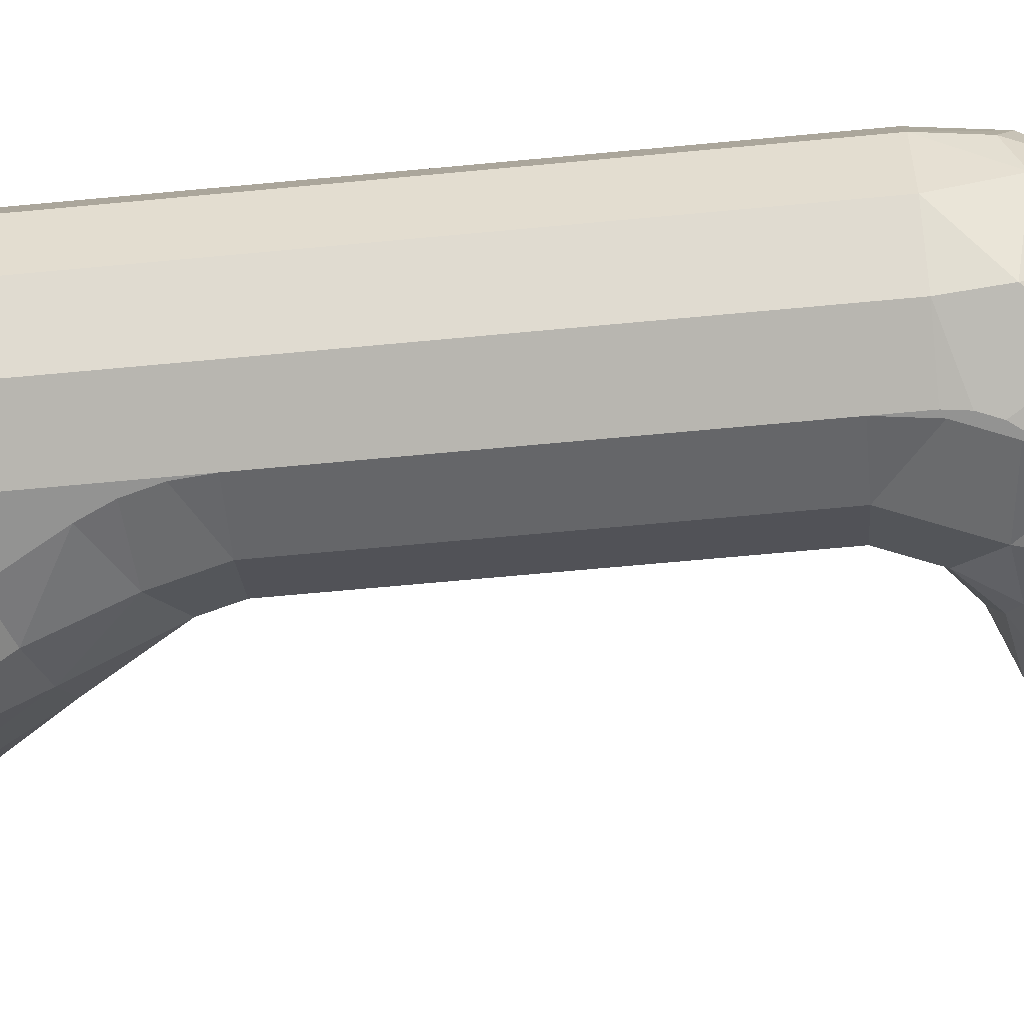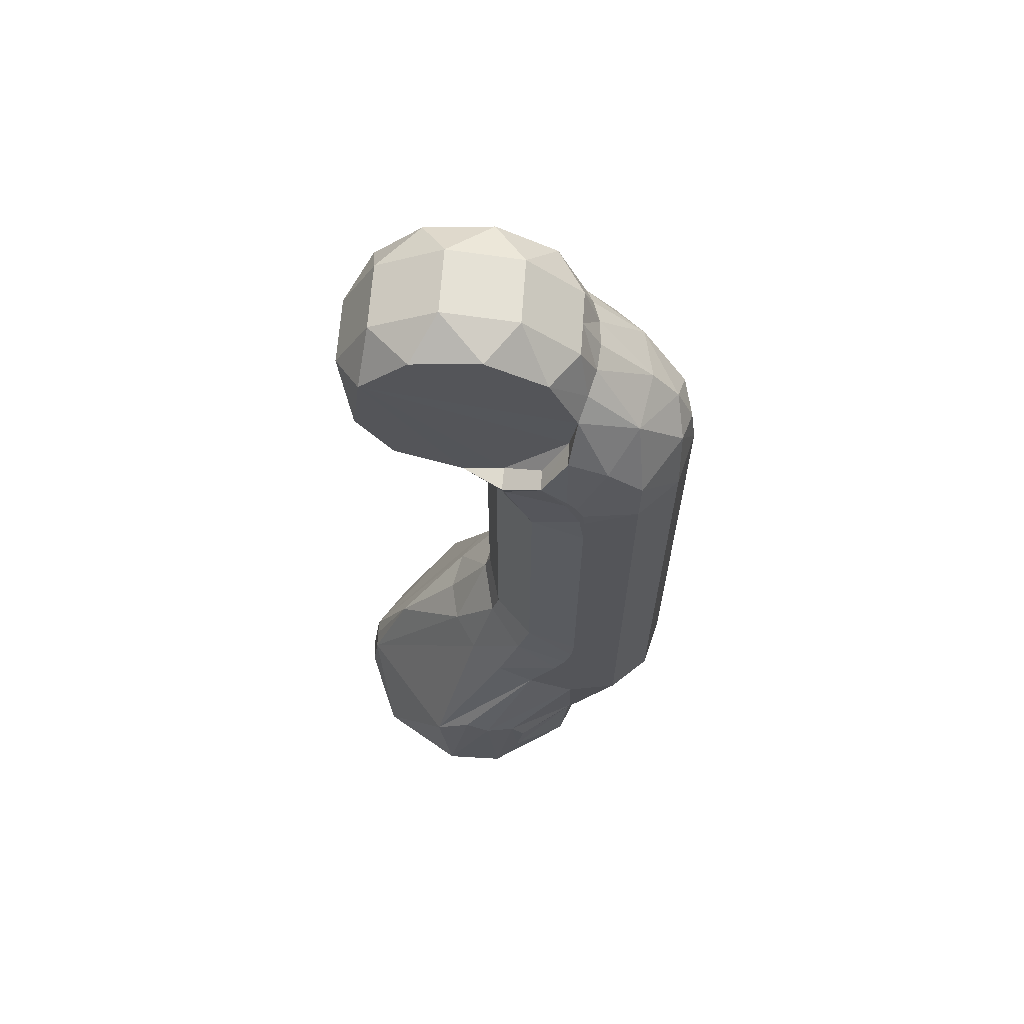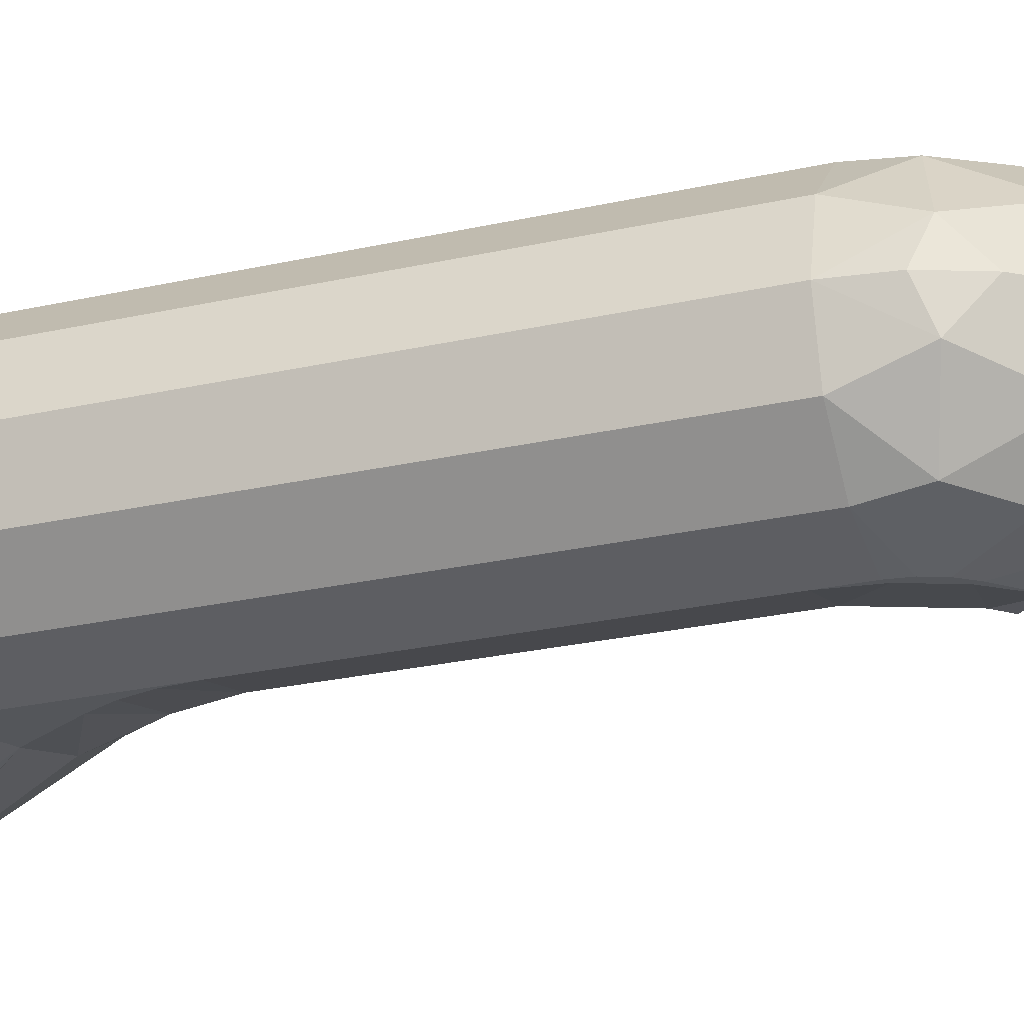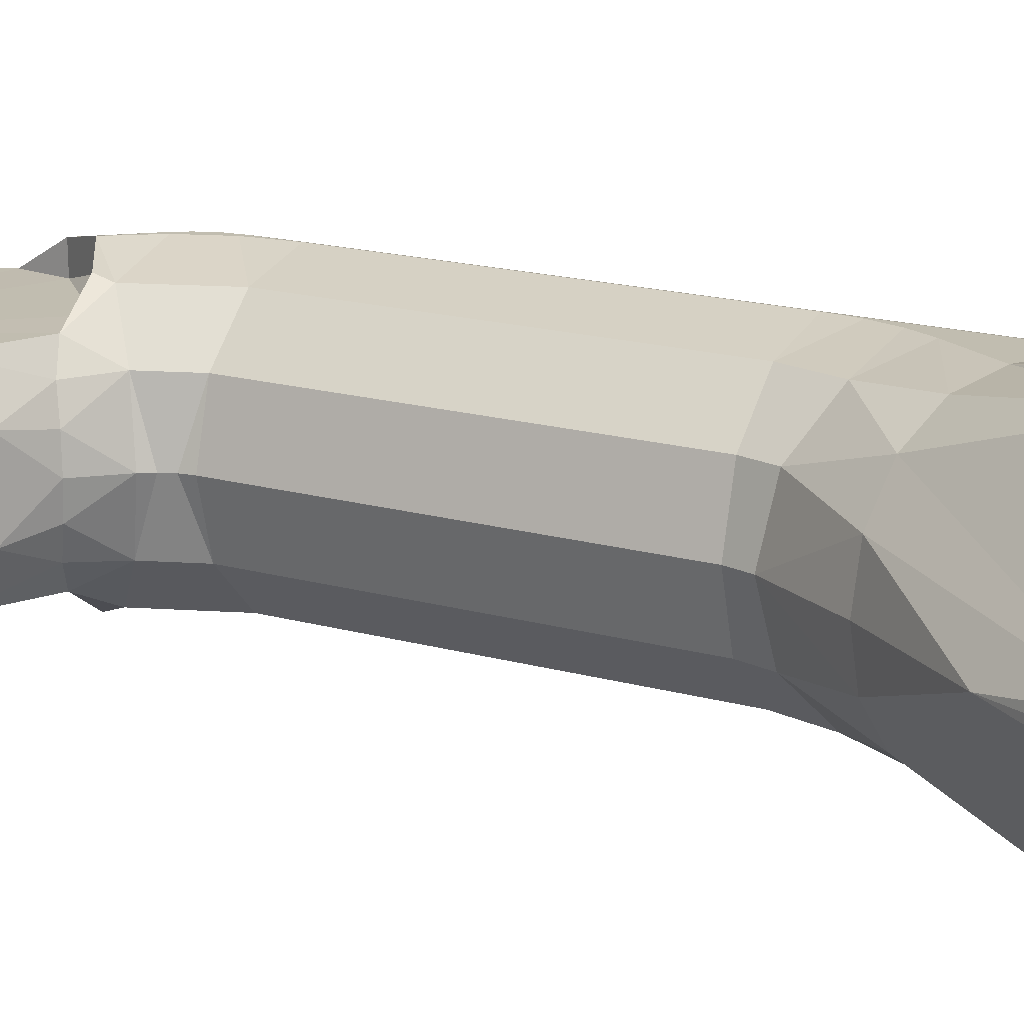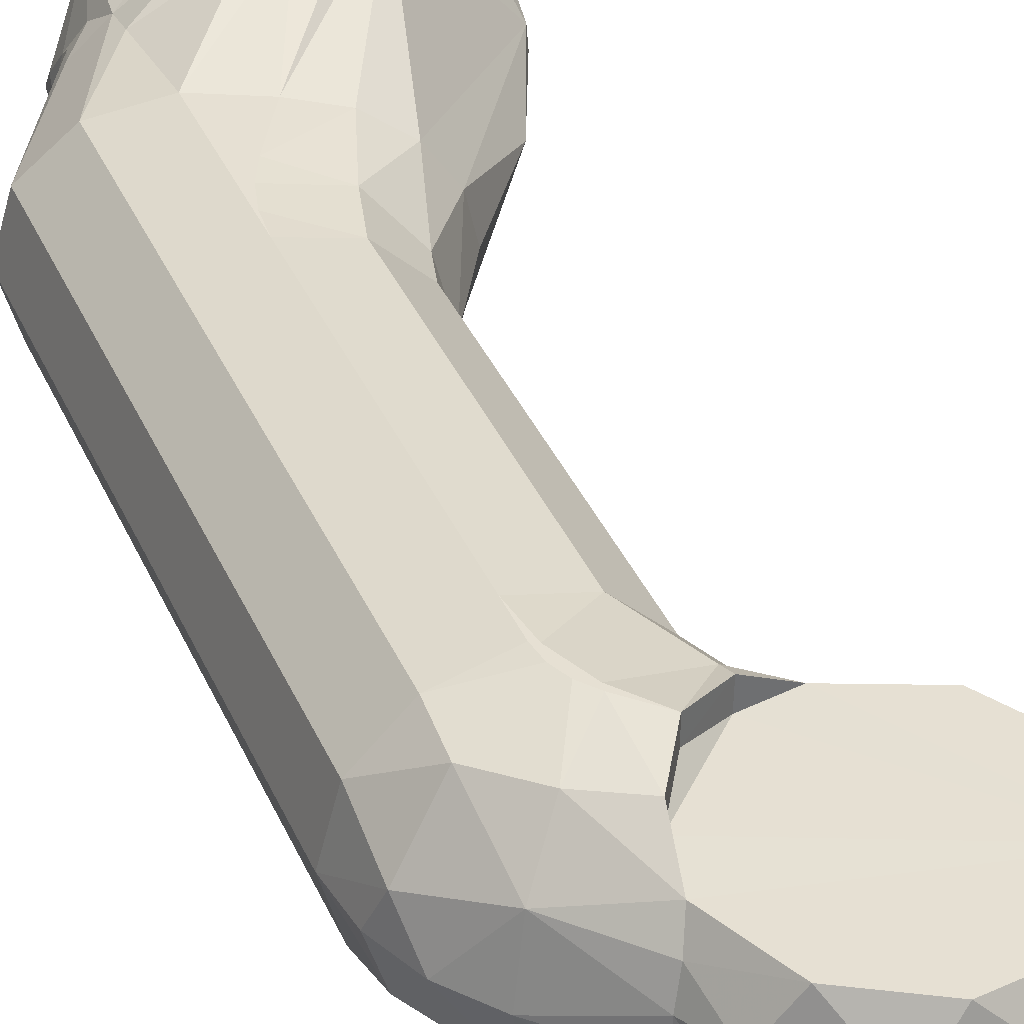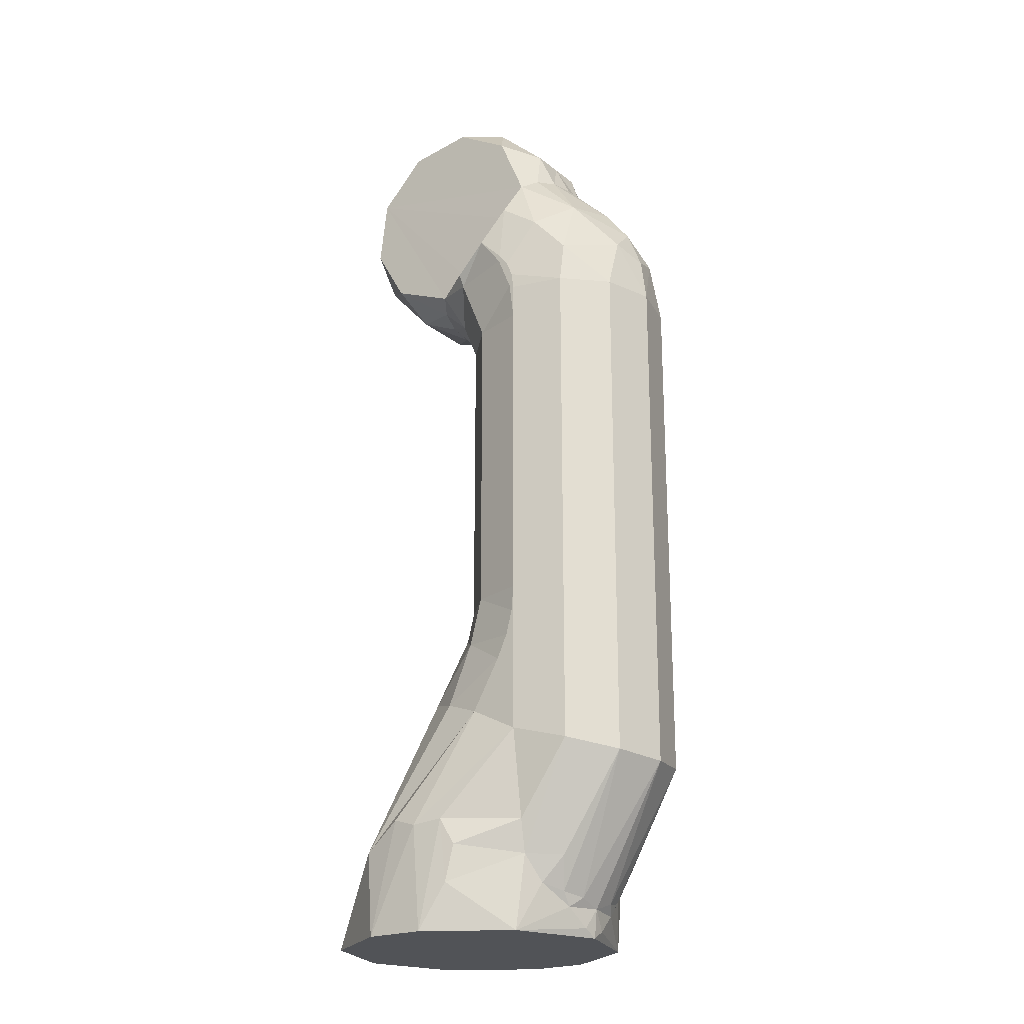
<metadata>
{"format":"obj","ext":"obj","renderer":"f3d","projection":"perspective","resolution":1024,"background":"white","views":[{"elev":-66.7,"azim":-84.6,"up":"+Y"},{"elev":65.3,"azim":-176.0,"up":"+Z"},{"elev":-25.5,"azim":-69.9,"up":"+Y"},{"elev":16.7,"azim":120.3,"up":"+Y"},{"elev":38.4,"azim":-22.2,"up":"+Y"},{"elev":-21.8,"azim":-143.7,"up":"+Z"}]}
</metadata>
<code>
o rotating_link_type_1_revolute_part
v -0.01226 -0.007681 0.2113
v -0.02511 -0.007681 0.1995
v -0.01876 -0.017 0.2011
v -0.05354 -0 0.1503
v -0.04996 -0.007777 0.1635
v -0.05217 -0 0.1606
v -0.02802 -0.025 0.1541
v -0.04104 -0.02165 0.1503
v -0.02854 -0.025 0.1503
v -0.04131 -0.02032 0.1604
v -0.05019 -0.0125 0.1503
v -0.02653 -0.025 0.1578
v -0.03945 -0.0125 0.1762
v -0.03298 -0.02165 0.1697
v -0.02414 -0.025 0.1609
v -0.02381 -0.0171 0.1759
v -0.01803 -0.02 0.167
v -0.02748 -0.01967 0.1626
v 0.02051 -0.007681 0.2055
v 0.005036 -0 0.2136
v 0.005036 -0.007681 0.2136
v 0.02051 -0 0.2055
v -0.000607 -0 0.149
v -0.002975 -0.0125 0.1514
v -0.002196 -0 0.147
v -0.02734 -0.025 0.151
v -0.02854 -0.025 0.142
v -0.01604 -0.02165 0.142
v 0.0145 -0 0.1599
v 0.02628 -0.007681 0.1727
v 0.0145 -0.007681 0.1599
v 0.02628 -0 0.1727
v 0.02856 -0.007681 0.19
v 0.02856 -0 0.19
v -0.003195 -0 0.1446
v -0.006885 -0.0125 0.142
v -0.003536 -0 0.142
v -0.01302 -0.02165 0.05666
v -0.02643 -0.025 0.05594
v -0.02385 -0.025 0.05041
v -0.028 -0.025 0.06184
v -0.01604 -0.02165 0.06791
v -0.02854 -0.025 0.06791
v -0.005096 -0.0125 0.06124
v -0.006885 -0.0125 0.06791
v 0.000427 -0.017 0.1595
v -0.009138 -0.0171 0.1612
v -0.009027 -0.0227 0.1612
v -0.0255 -0.017 0.1854
v -0.02385 -0.0227 0.176
v -0.002196 -0 0.06291
v 0.005525 -0.009632 0.04568
v 0.007559 -0 0.04602
v 4.9e-05 -0.01772 0.0443
v -0.007815 -0.0231 0.04175
v -0.01691 -0.025 0.0384
v -0.01803 -0.025 0.167
v 0.005952 -0 0.1556
v 0.005405 -0.006167 0.1561
v 0.0038 -0.01195 0.1577
v -0.009445 -0.02165 0.1579
v -0.04182 -0 0.1785
v -0.02886 -0.006167 0.1904
v -0.0294 -0 0.191
v -0.02725 -0.01195 0.1888
v 0.01609 -0.017 0.1662
v 0.02219 -0.017 0.1959
v 0.01088 -0.017 0.2072
v -0.03476 -0.00576 -0.005343
v -0.03283 -0.008742 -0.007627
v -0.03304 -0.01121 -0.004353
v -0.0346 -0 -0.007259
v -0.03028 -0.01606 -0.002761
v 0.034 -0 -0.014
v 0.03337 -0.005579 -0.005172
v 0.02632 -0.02152 -0.014
v 0.03226 -0.003961 0.002201
v 0.01035 -0.03071 0.006409
v 0.006747 -0.03332 -0.014
v -0.01193 -0.03143 0.01191
v -0.007403 -0.03318 -0.014
v -0.004689 -0.03231 0.01111
v -0.02854 -0.025 0.03254
v -0.04104 -0.02165 0.02919
v -0.05019 -0.0125 0.02673
v -0.05354 -0 0.02584
v -0.03535 -0.01435 0.003396
v -0.02845 -0.02043 0.003566
v -0.02894 -0.02247 0.01131
v -0.02654 -0.02125 -0.014
v -0.01352 -0.03122 -0.003055
v -0.01533 -0.0306 0.005704
v -0.04818 -0 0.1703
v -0.02511 -0 0.1995
v -0.01226 -0 0.2113
v 0.02421 -0.017 0.18
v -0.004983 -0.017 0.2092
v -0.02385 -0.025 0.1595
v 0.034 -0 -0.007
v 0.03233 -0 0.002871
v 0.02299 0 0.0245
v 0.001536 -0.03154 0.0131
v -0.03377 -0.003367 -0.01199
v -0.034 -0 -0.014
v -0.009445 0.02165 0.1579
v -0.006885 0.0125 0.142
v -0.01604 0.02165 0.142
v 0.001536 0.03154 0.0131
v 0.01035 0.03071 0.006409
v 0.006747 0.03332 -0.014
v -0.01226 0.007681 0.2113
v -0.01876 0.017 0.2011
v -0.02511 0.007681 0.1995
v -0.02854 0.025 0.03254
v -0.02894 0.02247 0.01131
v -0.04104 0.02165 0.02919
v 0.0145 0.007681 0.1599
v 0.02628 0.007681 0.1727
v -0.03535 0.01435 0.003396
v -0.03304 0.01121 -0.004353
v -0.05019 0.0125 0.02673
v -0.01302 0.02165 0.05666
v -0.02385 0.025 0.05041
v -0.02643 0.025 0.05594
v -0.005096 0.0125 0.06124
v 4.9e-05 0.01772 0.0443
v -0.028 0.025 0.06184
v -0.01604 0.02165 0.06791
v -0.01803 0.025 0.167
v -0.02385 0.0227 0.176
v -0.02381 0.0171 0.1759
v -0.02854 0.025 0.06791
v 0.005525 0.009632 0.04568
v -0.009138 0.0171 0.1612
v -0.01803 0.02 0.167
v -0.0255 0.017 0.1854
v -0.03298 0.02165 0.1697
v -0.03945 0.0125 0.1762
v -0.02385 0.025 0.1595
v -0.03028 0.01606 -0.002761
v 0.02219 0.017 0.1959
v 0.000427 0.017 0.1595
v 0.01609 0.017 0.1662
v 0.0038 0.01195 0.1577
v -0.002975 0.0125 0.1514
v 0.01088 0.017 0.2072
v -0.004983 0.017 0.2092
v -0.02725 0.01195 0.1888
v -0.02886 0.006167 0.1904
v 0.005036 0.007681 0.2136
v 0.02632 0.02152 -0.014
v 0.03226 0.003961 0.002201
v 0.03337 0.005579 -0.005172
v -0.007815 0.0231 0.04175
v -0.01691 0.025 0.0384
v -0.01193 0.03143 0.01191
v -0.004689 0.03231 0.01111
v -0.007403 0.03318 -0.014
v 0.005405 0.006167 0.1561
v 0.02051 0.007681 0.2055
v -0.02854 0.025 0.142
v -0.05019 0.0125 0.1503
v -0.04104 0.02165 0.1503
v 0.02856 0.007681 0.19
v 0.02421 0.017 0.18
v -0.006885 0.0125 0.06791
v -0.02414 0.025 0.1609
v -0.02653 0.025 0.1578
v -0.04131 0.02032 0.1604
v -0.009027 0.0227 0.1612
v -0.02802 0.025 0.1541
v -0.02748 0.01967 0.1626
v -0.02854 0.025 0.1503
v -0.02734 0.025 0.151
v -0.04996 0.007777 0.1635
v -0.01352 0.03122 -0.003055
v -0.01533 0.0306 0.005704
v -0.02845 0.02043 0.003566
v -0.02654 0.02125 -0.014
v -0.03283 0.008742 -0.007627
v -0.03377 0.003367 -0.01199
v -0.03476 0.00576 -0.005343
v -0.003536 -0 0.06791
f 1 2 3
f 4 5 6
f 7 8 9
f 10 11 8
f 4 11 5
f 10 8 7
f 10 7 12
f 13 10 14
f 14 12 15
f 14 10 12
f 16 17 18
f 19 20 21
f 20 19 22
f 23 24 25
f 26 27 28
f 29 30 31
f 30 29 32
f 32 33 30
f 33 32 34
f 35 24 36
f 24 35 25
f 35 36 37
f 38 39 40
f 38 41 39
f 41 38 42
f 43 41 42
f 44 42 38
f 42 44 45
f 46 47 48
f 49 50 16
f 51 52 53
f 51 44 52
f 52 44 54
f 44 38 54
f 38 55 54
f 38 40 55
f 40 56 55
f 48 47 17
f 16 57 17
f 16 50 57
f 58 59 23
f 59 24 23
f 59 60 24
f 46 61 24
f 48 61 46
f 50 15 57
f 50 14 15
f 49 14 50
f 62 63 64
f 62 13 63
f 63 13 65
f 49 13 14
f 65 13 49
f 48 17 57
f 30 66 31
f 67 19 68
f 69 70 71
f 72 70 69
f 70 73 71
f 74 75 76
f 77 54 78
f 54 55 78
f 78 79 76
f 80 81 82
f 82 81 79
f 36 42 45
f 42 36 28
f 28 43 42
f 43 28 27
f 83 8 84
f 8 83 43
f 8 43 27
f 8 27 9
f 84 11 85
f 11 84 8
f 4 85 11
f 85 4 86
f 84 85 87
f 84 88 89
f 84 87 88
f 88 87 73
f 86 69 85
f 69 71 85
f 70 90 73
f 73 90 88
f 88 90 91
f 92 88 91
f 89 88 92
f 34 19 33
f 19 34 22
f 93 13 62
f 1 94 2
f 94 1 95
f 21 95 1
f 95 21 20
f 93 5 13
f 5 10 13
f 6 5 93
f 30 96 66
f 33 96 30
f 33 67 96
f 19 67 33
f 19 21 68
f 68 21 97
f 97 1 3
f 21 1 97
f 64 63 94
f 94 63 2
f 63 65 2
f 65 49 3
f 2 65 3
f 31 59 58
f 31 58 29
f 66 60 31
f 31 60 59
f 46 24 60
f 66 46 60
f 16 17 47
f 67 3 49
f 3 67 68
f 3 68 97
f 66 67 46
f 67 66 96
f 67 47 46
f 67 16 47
f 67 49 16
f 5 11 10
f 61 28 36
f 24 61 36
f 57 61 48
f 61 26 28
f 26 61 98
f 26 9 27
f 9 26 7
f 7 26 98
f 7 98 12
f 12 98 15
f 15 98 57
f 57 98 61
f 99 75 74
f 100 75 99
f 100 77 75
f 77 78 76
f 77 76 75
f 77 52 54
f 101 77 100
f 101 53 52
f 101 52 77
f 55 56 78
f 56 102 78
f 56 82 102
f 83 80 82
f 83 41 43
f 41 83 39
f 39 83 40
f 40 83 56
f 56 83 82
f 102 82 79
f 91 90 81
f 80 91 81
f 80 92 91
f 80 89 92
f 83 89 80
f 83 84 89
f 102 79 78
f 103 90 70
f 104 90 103
f 72 103 70
f 71 73 87
f 71 87 85
f 72 104 103
f 72 69 86
f 105 106 107
f 108 109 110
f 111 112 113
f 114 115 116
f 106 35 37
f 117 32 29
f 32 117 118
f 119 120 121
f 122 123 124
f 125 126 122
f 127 122 124
f 122 127 128
f 129 130 131
f 128 127 132
f 125 51 133
f 131 134 135
f 136 137 138
f 133 53 101
f 129 105 139
f 140 120 119
f 141 142 134
f 141 134 131
f 143 144 142
f 141 131 136
f 142 144 145
f 112 141 136
f 141 112 146
f 146 112 147
f 29 58 117
f 136 148 112
f 112 148 113
f 148 149 113
f 150 147 111
f 151 152 153
f 154 109 155
f 147 112 111
f 156 157 158
f 159 145 144
f 126 109 154
f 155 109 108
f 146 160 141
f 161 128 132
f 128 161 107
f 162 116 121
f 116 162 163
f 113 149 94
f 141 164 165
f 146 147 150
f 141 160 164
f 109 152 151
f 126 125 133
f 122 126 154
f 58 23 159
f 149 62 64
f 128 125 122
f 125 128 166
f 130 167 137
f 137 167 168
f 137 168 169
f 118 34 32
f 34 118 164
f 106 25 35
f 25 106 145
f 142 170 134
f 169 168 171
f 169 171 163
f 138 137 169
f 131 172 135
f 117 58 159
f 105 145 106
f 160 146 150
f 149 64 94
f 173 174 161
f 174 173 171
f 174 171 139
f 139 171 168
f 139 168 167
f 139 167 129
f 163 114 116
f 114 163 132
f 132 163 161
f 161 163 173
f 145 23 25
f 153 100 99
f 152 101 100
f 175 4 6
f 169 163 162
f 165 164 118
f 171 173 163
f 138 175 93
f 156 158 176
f 20 111 95
f 111 20 150
f 156 176 177
f 155 157 114
f 178 176 179
f 95 113 94
f 113 95 111
f 114 157 156
f 138 93 62
f 177 176 178
f 114 123 155
f 123 114 124
f 124 114 127
f 127 114 132
f 115 177 178
f 179 180 140
f 179 181 180
f 179 140 178
f 176 158 179
f 121 120 182
f 169 175 138
f 175 6 93
f 116 115 178
f 116 119 121
f 133 101 152
f 178 140 119
f 164 22 34
f 22 164 160
f 121 182 86
f 116 178 119
f 162 86 4
f 86 162 121
f 157 110 158
f 107 166 128
f 166 107 106
f 151 153 74
f 140 180 120
f 180 72 182
f 109 126 152
f 120 180 182
f 156 177 115
f 143 118 117
f 170 129 135
f 148 136 138
f 108 110 157
f 170 142 105
f 109 151 110
f 142 145 105
f 159 23 145
f 130 129 167
f 122 154 123
f 136 130 137
f 138 62 149
f 138 149 148
f 133 51 53
f 130 136 131
f 123 154 155
f 170 135 134
f 129 131 135
f 174 107 161
f 22 150 20
f 150 22 160
f 165 118 143
f 180 181 72
f 179 104 181
f 143 117 144
f 141 143 142
f 143 141 165
f 117 159 144
f 181 104 72
f 174 105 107
f 105 174 139
f 153 152 100
f 153 99 74
f 129 170 105
f 155 108 157
f 126 133 152
f 169 162 175
f 114 156 115
f 182 72 86
f 162 4 175
f 51 45 44
f 45 51 183
f 183 36 45
f 36 183 37
f 166 37 183
f 37 166 106
f 125 183 51
f 183 125 166
f 179 90 104
f 90 179 158
f 90 158 81
f 81 158 110
f 81 110 79
f 79 110 151
f 79 151 76
f 76 151 74

</code>
